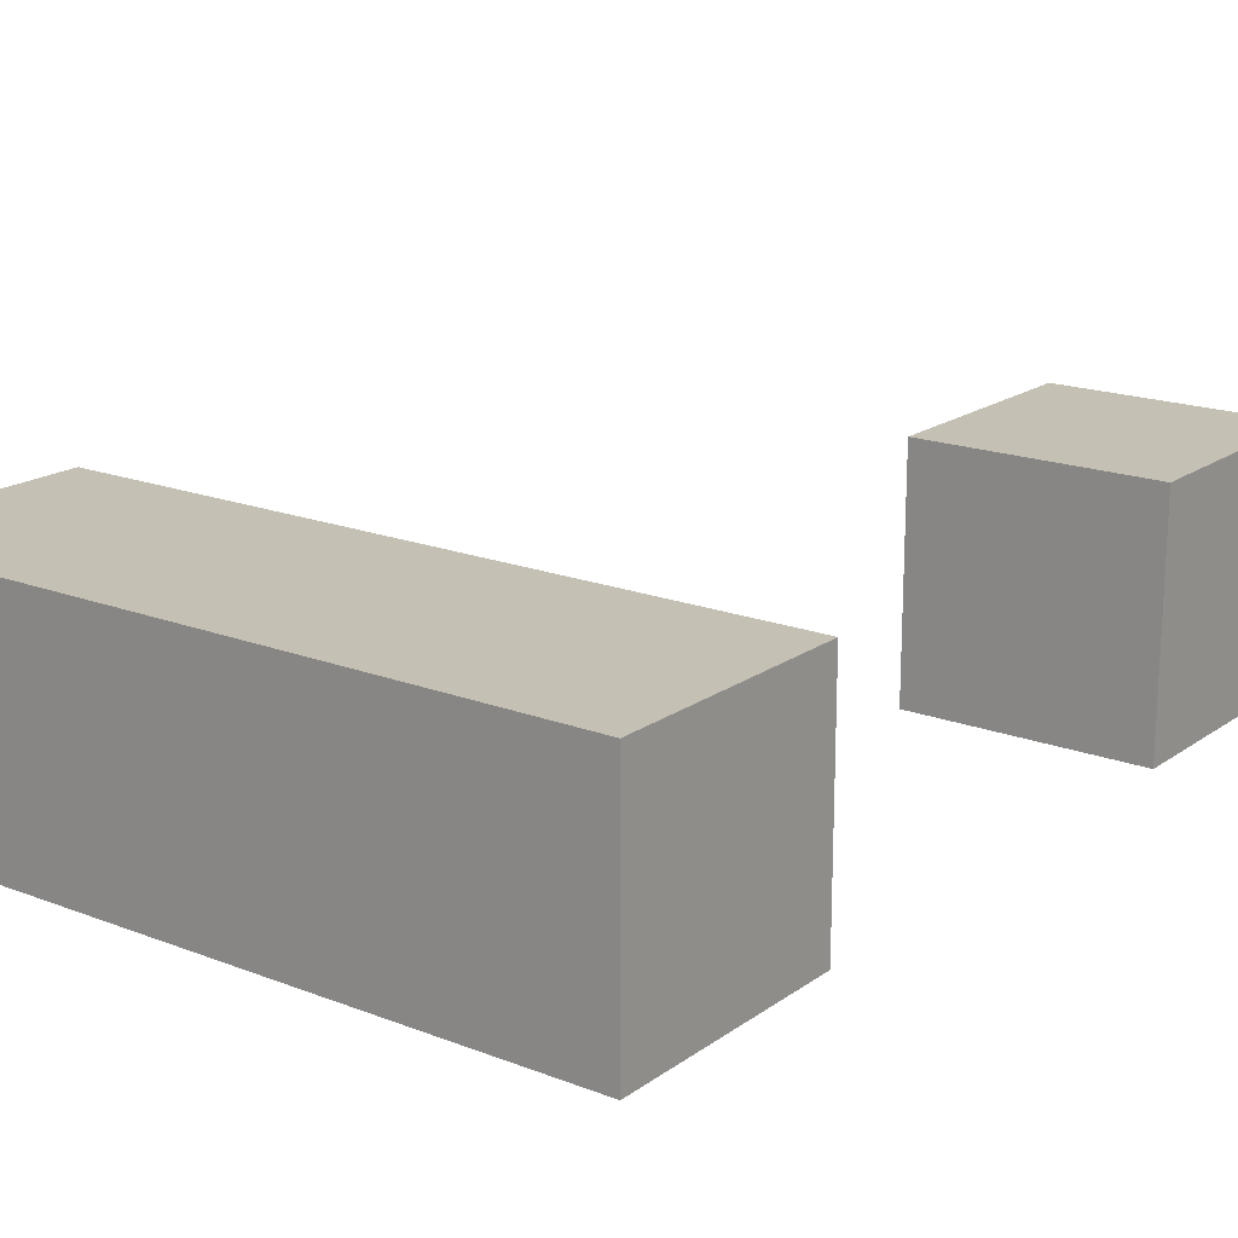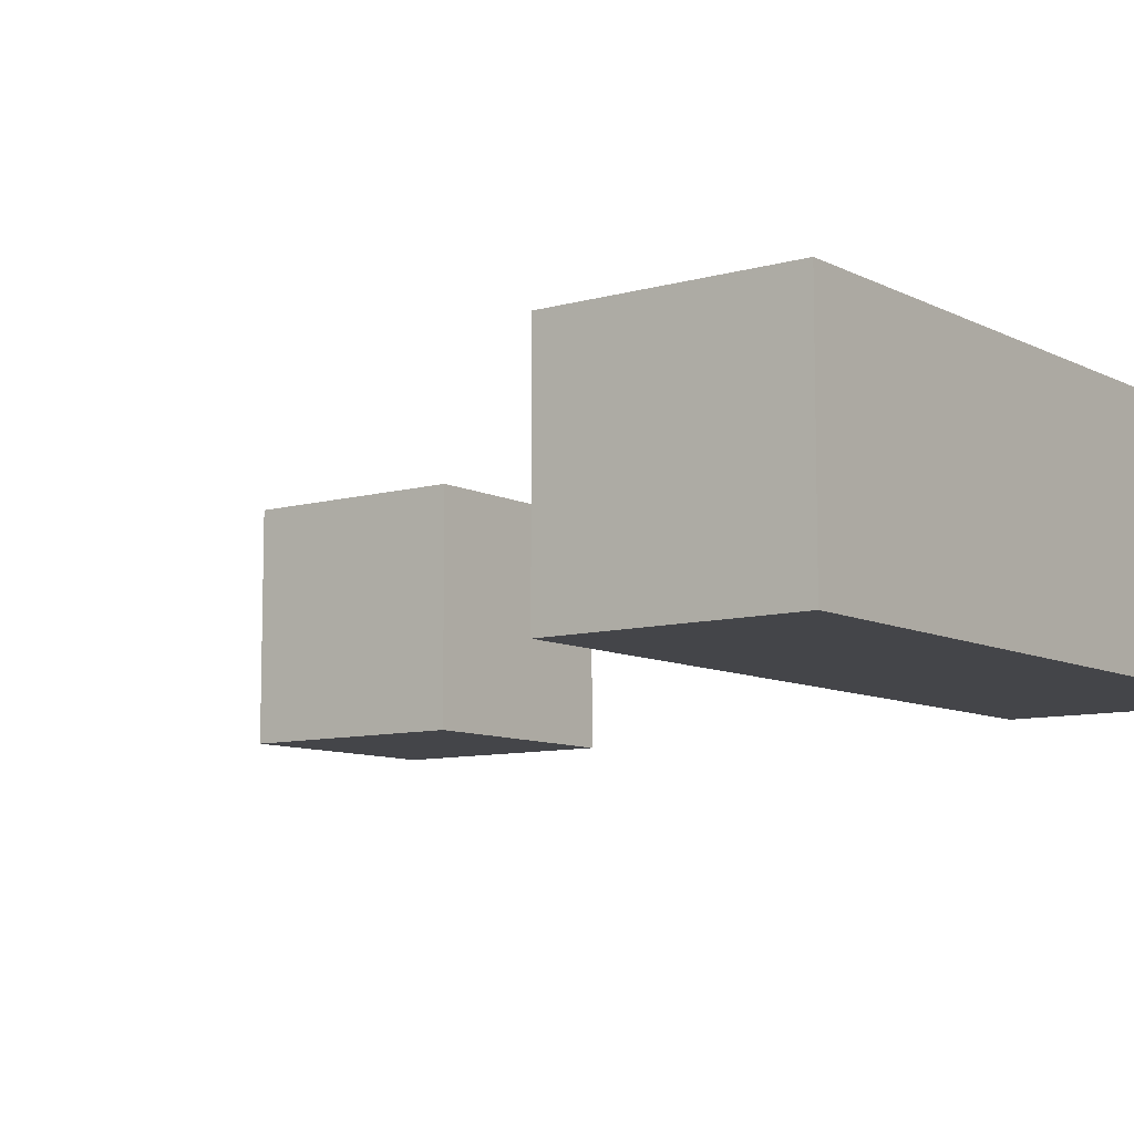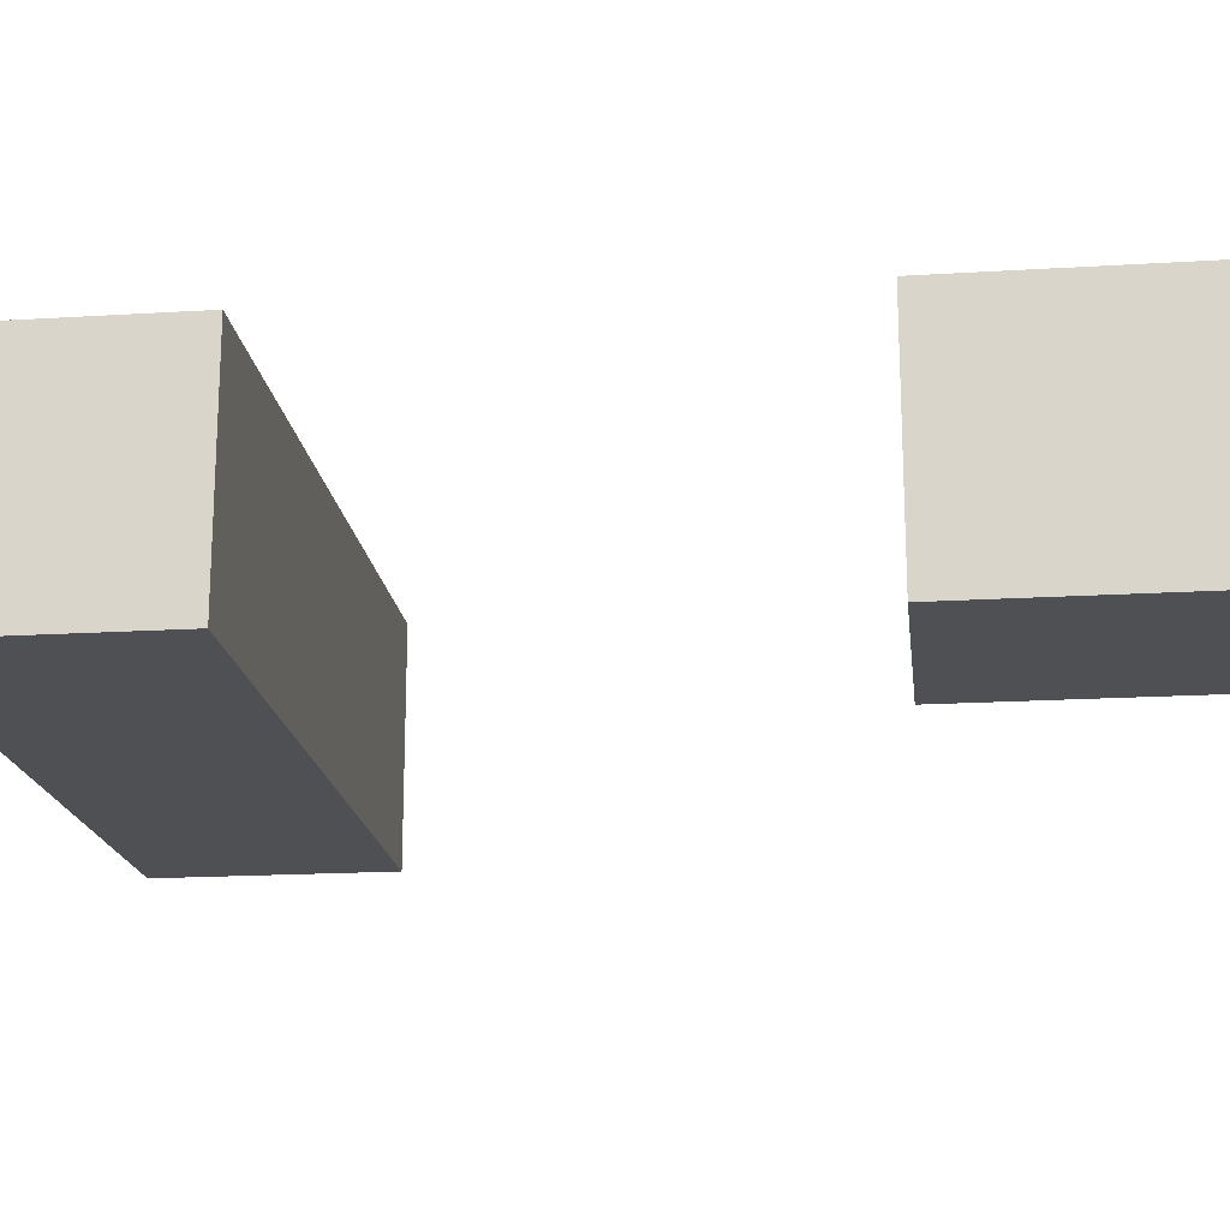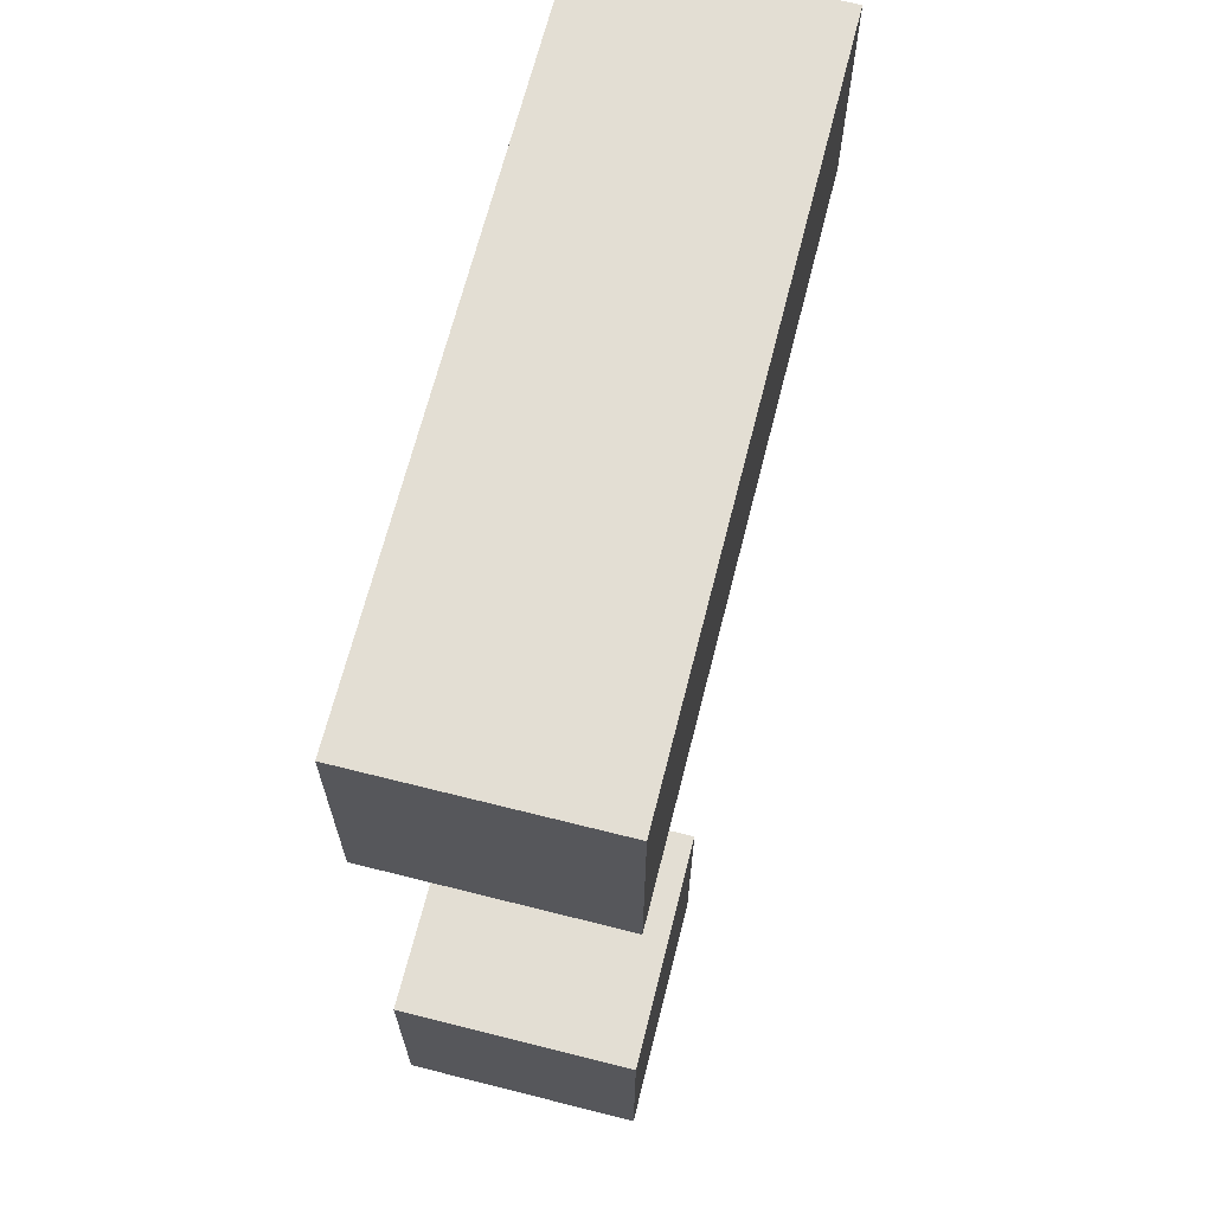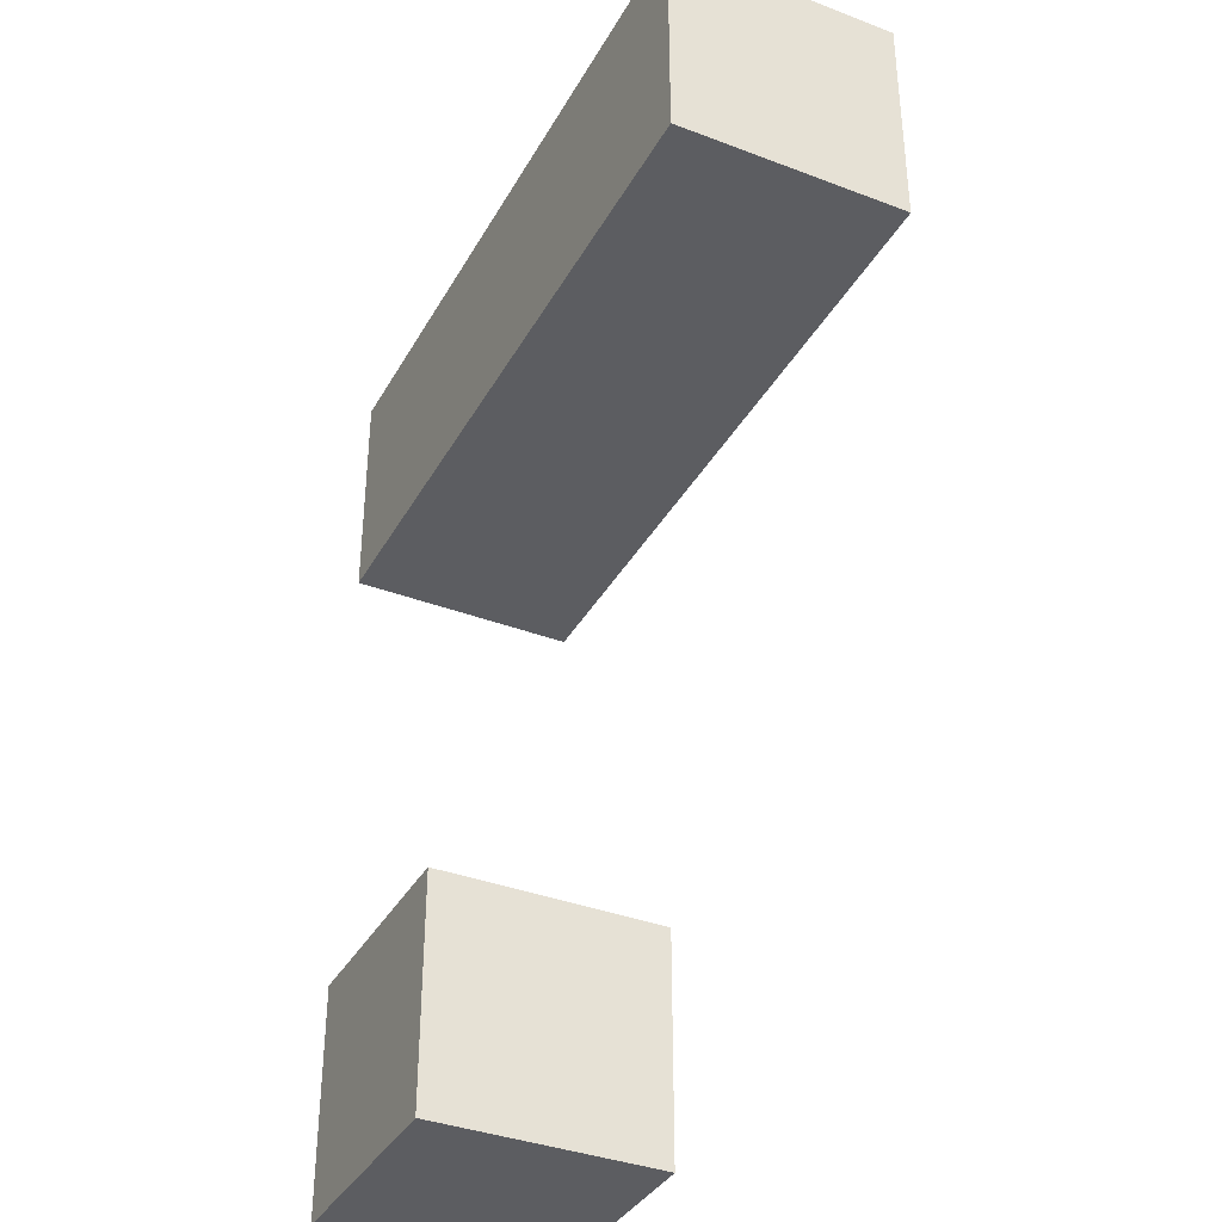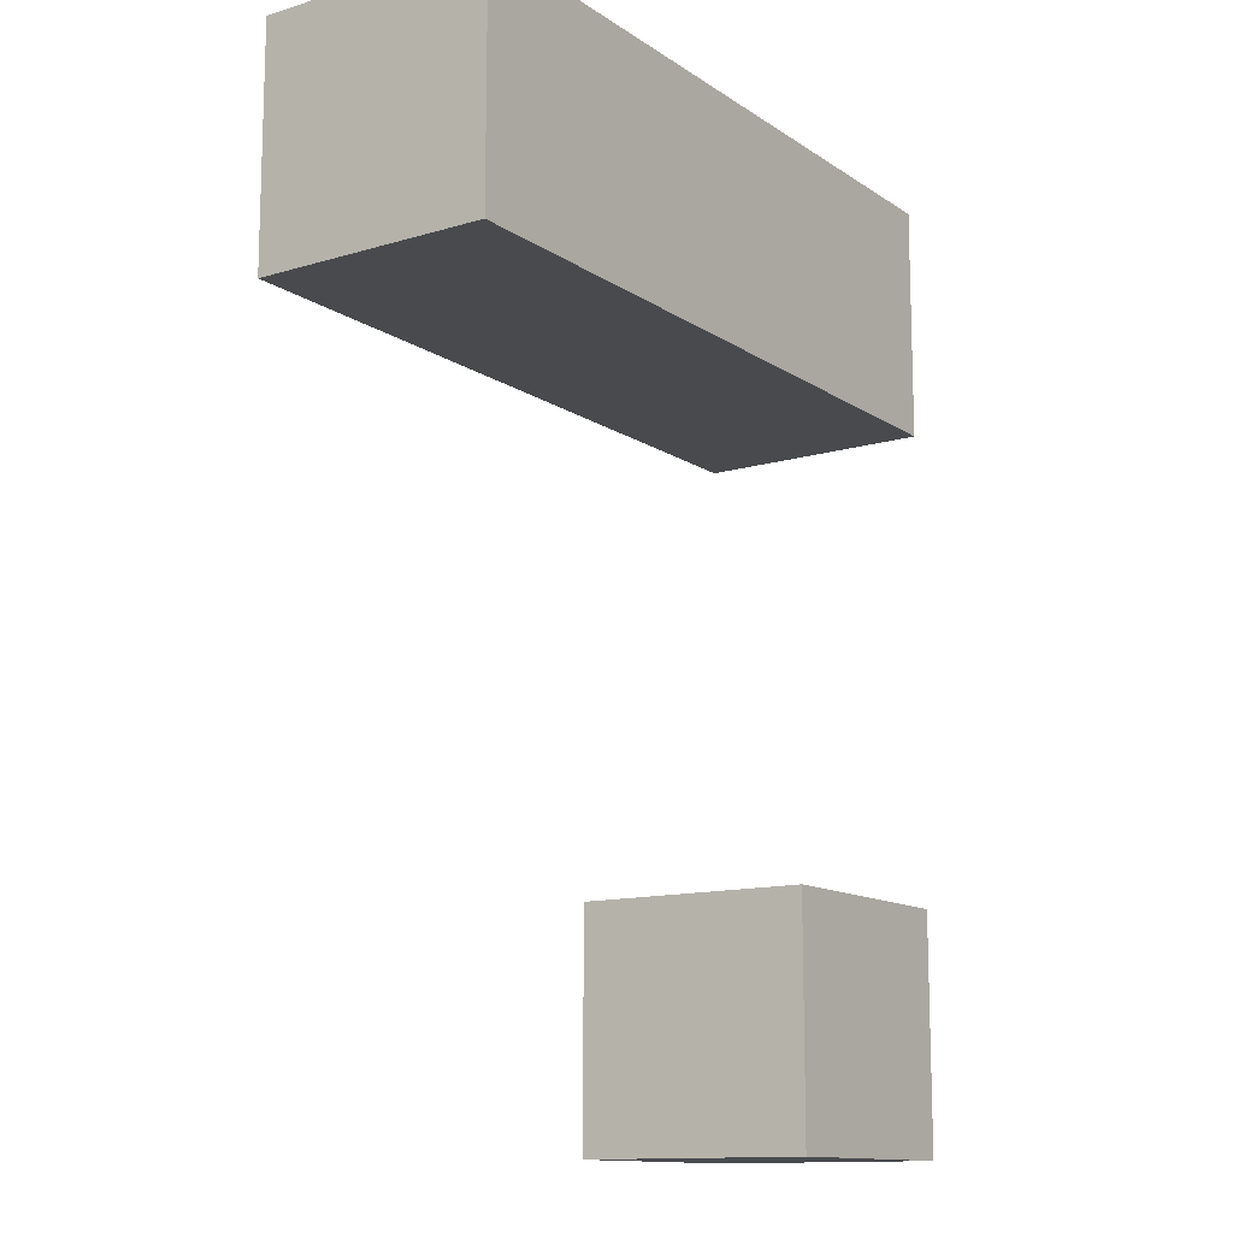
<metadata>
{"format":"obj","ext":"obj","renderer":"f3d","projection":"perspective","resolution":1024,"background":"white","views":[{"elev":18.0,"azim":36.8,"up":"+Y"},{"elev":-9.0,"azim":-52.9,"up":"+Y"},{"elev":-18.5,"azim":96.7,"up":"+Y"},{"elev":67.2,"azim":104.2,"up":"+Z"},{"elev":-36.9,"azim":-116.2,"up":"+Z"},{"elev":-12.9,"azim":-55.6,"up":"+Z"}]}
</metadata>
<code>
o
v -1.5 2.7 -1.6
v -1.5 2.7 -1.7
v -1.5 2.8 -1.6
v -1.5 2.8 -1.7
v -1.3 2.7 -1.9
v -1.3 2.7 -2
v -1.3 2.8 -1.9
v -1.3 2.8 -2
v -1.2 2.7 -1.6
v -1.2 2.7 -1.7
v -1.2 2.7 -1.9
v -1.2 2.7 -2
v -1.2 2.8 -1.6
v -1.2 2.8 -1.7
v -1.2 2.8 -1.9
v -1.2 2.8 -2
v -1.5 2.7 -1.6
v -1.5 2.8 -1.6
v -1.2 2.7 -1.6
v -1.2 2.8 -1.6
v -1.3 2.7 -1.9
v -1.3 2.8 -1.9
v -1.2 2.7 -1.9
v -1.2 2.8 -1.9
v -1.5 2.7 -1.7
v -1.5 2.8 -1.7
v -1.2 2.7 -1.7
v -1.2 2.8 -1.7
v -1.3 2.7 -2
v -1.3 2.8 -2
v -1.2 2.7 -2
v -1.2 2.8 -2
v -1.5 2.7 -1.6
v -1.2 2.7 -1.6
v -1.5 2.7 -1.7
v -1.2 2.7 -1.7
v -1.3 2.7 -1.9
v -1.2 2.7 -1.9
v -1.3 2.7 -2
v -1.2 2.7 -2
v -1.5 2.8 -1.6
v -1.2 2.8 -1.6
v -1.5 2.8 -1.7
v -1.2 2.8 -1.7
v -1.3 2.8 -1.9
v -1.2 2.8 -1.9
v -1.3 2.8 -2
v -1.2 2.8 -2
f 3 2 1
f 4 2 3
f 7 6 5
f 8 6 7
f 9 10 13
f 13 10 14
f 11 12 15
f 15 12 16
f 19 18 17
f 20 18 19
f 23 22 21
f 24 22 23
f 25 26 27
f 27 26 28
f 29 30 31
f 31 30 32
f 35 34 33
f 36 34 35
f 39 38 37
f 40 38 39
f 41 42 43
f 43 42 44
f 45 46 47
f 47 46 48

</code>
